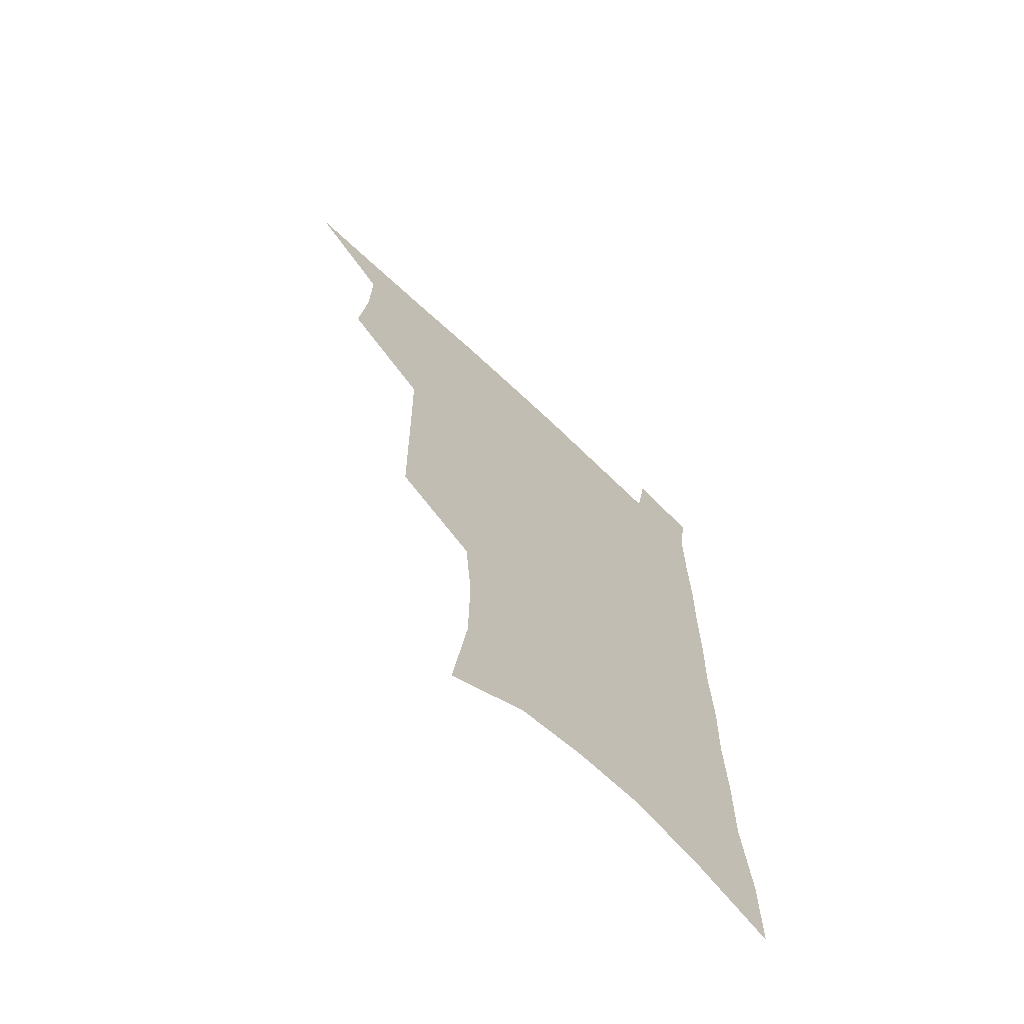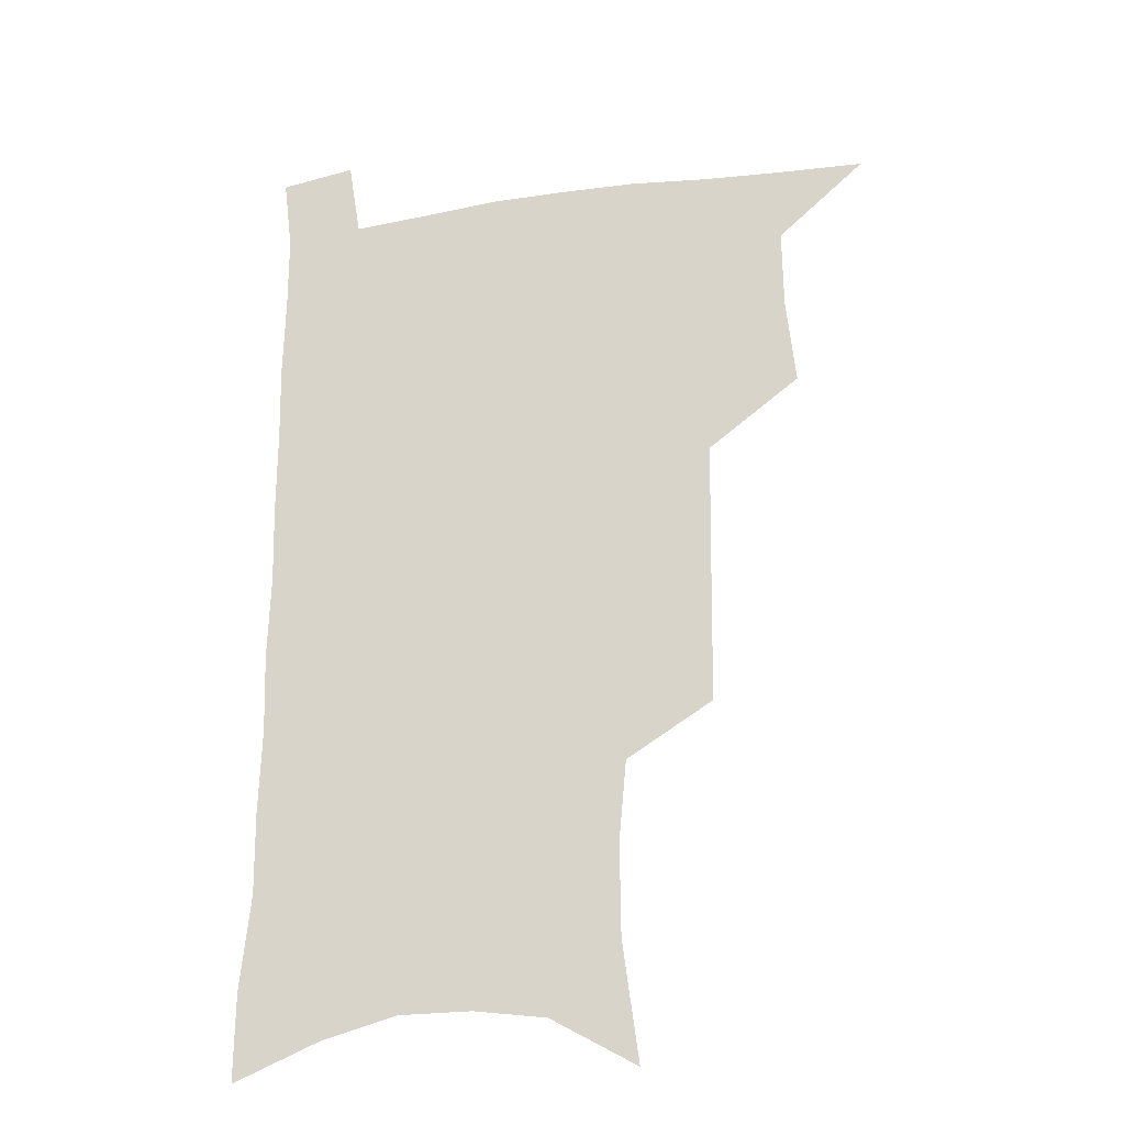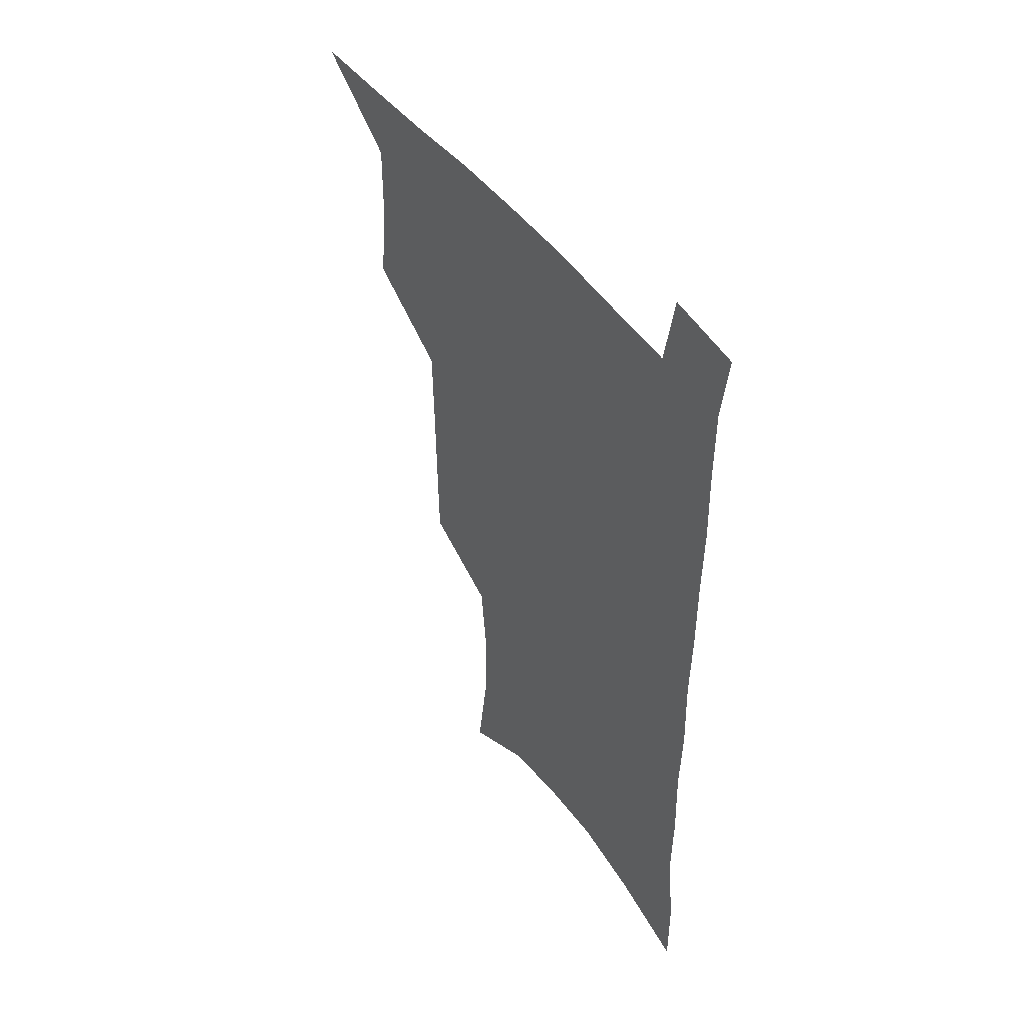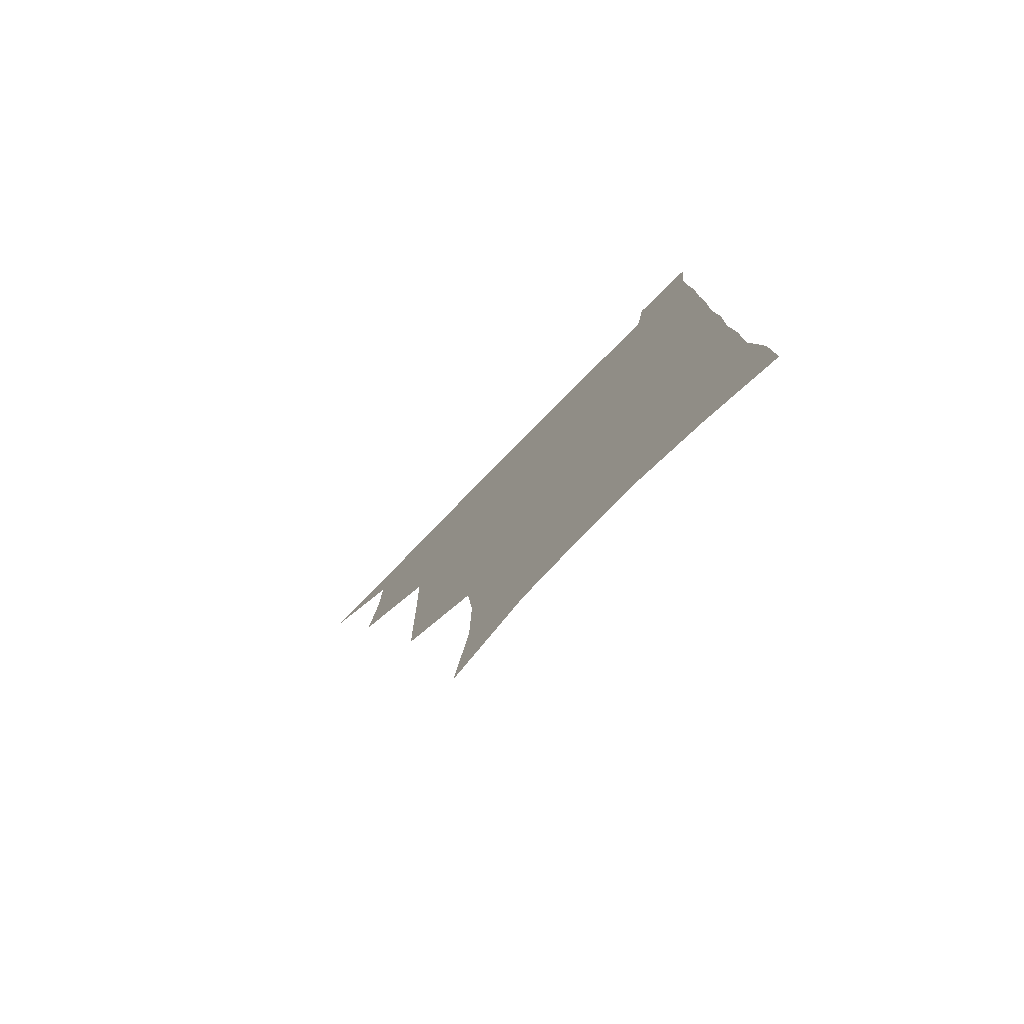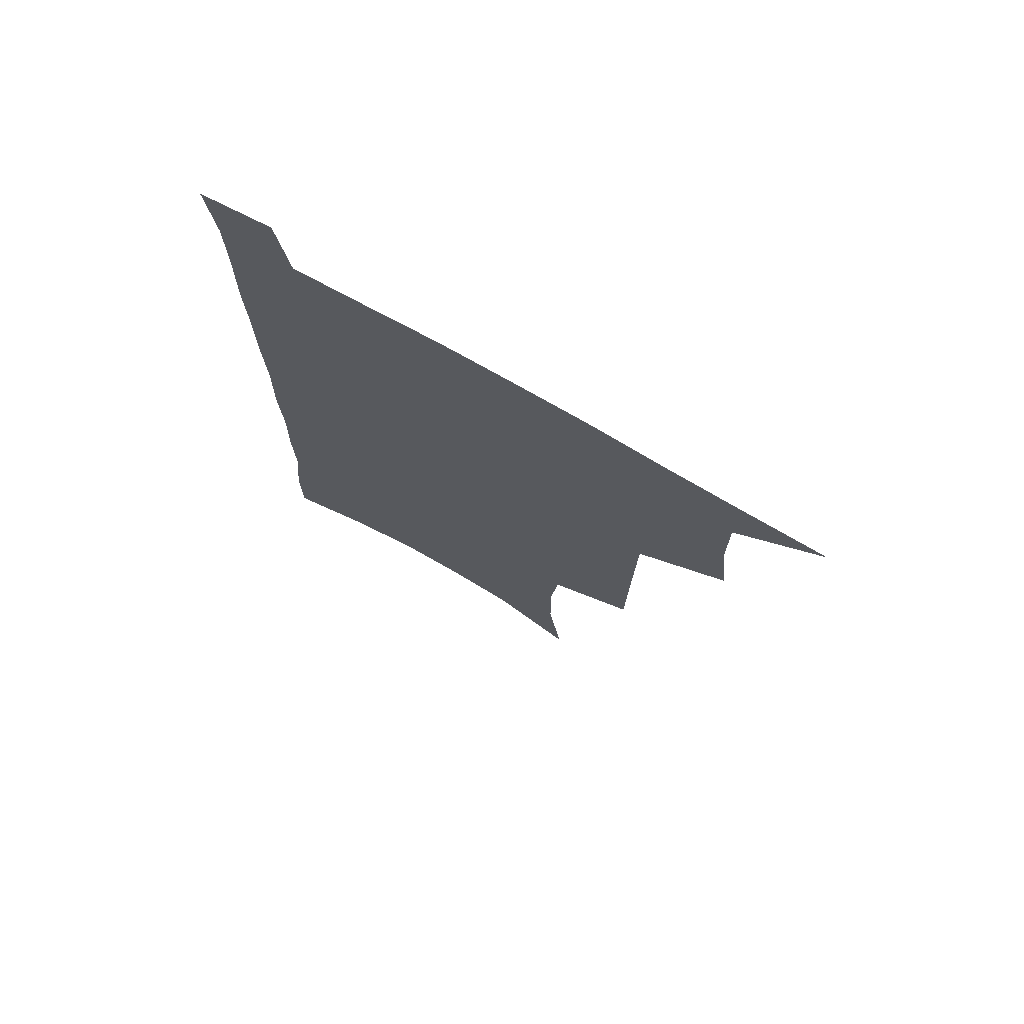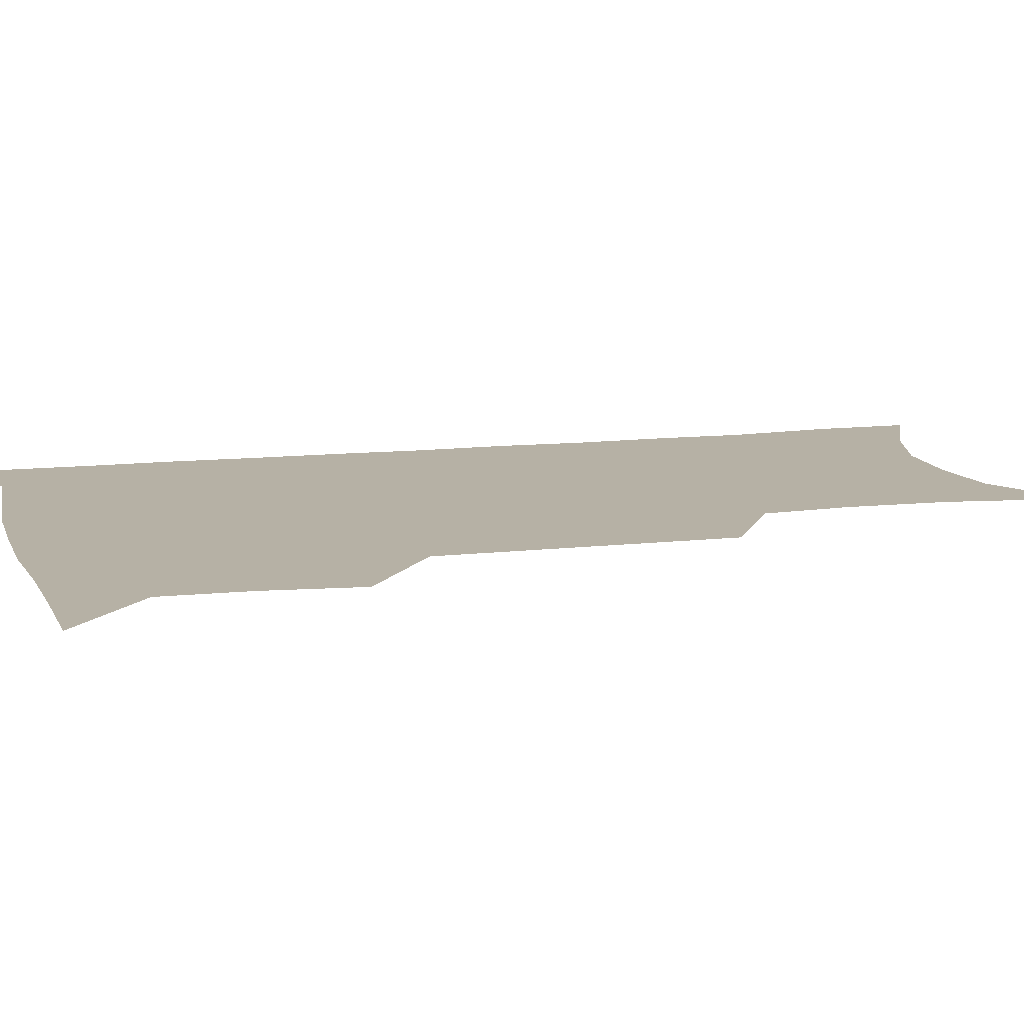
<metadata>
{"format":"obj","ext":"obj","renderer":"f3d","projection":"perspective","resolution":1024,"background":"white","views":[{"elev":-68.3,"azim":-43.6,"up":"+Y"},{"elev":-24.6,"azim":-165.8,"up":"+Y"},{"elev":49.4,"azim":54.7,"up":"+Y"},{"elev":-79.3,"azim":45.4,"up":"+Y"},{"elev":74.6,"azim":-150.5,"up":"+Y"},{"elev":12.0,"azim":-104.6,"up":"+Z"}]}
</metadata>
<code>
v 480.7 535.2 0
v 509.6 443.2 0
v 513.1 477 0
v 513.5 507.2 0
v 513.3 536.5 0
v 545.4 316.5 0
v 544.9 351.1 0
v 544.5 385 0
v 544 418.1 0
v 544.7 450.3 0
v 546.5 481.2 0
v 545.2 509.5 0
v 543.1 538.2 0
v 574.1 186.4 0
v 580.1 231.6 0
v 580.5 266.5 0
v 577.7 296.8 0
v 578.3 334 0
v 577.4 365.6 0
v 576.5 396.4 0
v 576.3 426.5 0
v 576.1 455.5 0
v 576.2 483.6 0
v 575.4 510.8 0
v 572 540.9 0
v 606.3 205 0
v 607.5 242 0
v 606.5 274.3 0
v 605.6 307.9 0
v 605.5 342.4 0
v 604.3 370.9 0
v 604.5 402.6 0
v 603.9 430 0
v 603.7 457.6 0
v 603.8 484.9 0
v 603.2 511.9 0
v 601.1 541.6 0
v 633.5 209 0
v 633.1 246.2 0
v 632.2 278.8 0
v 631.2 311.7 0
v 630.6 343.1 0
v 630.1 372.6 0
v 630.1 402.1 0
v 630.1 431.5 0
v 630.3 458.5 0
v 630.6 485.2 0
v 630.9 511.9 0
v 629.9 541.7 0
v 660.6 209.1 0
v 659 244.5 0
v 657.7 277.8 0
v 656.5 310.6 0
v 655.6 342.4 0
v 655.5 372.1 0
v 656 400.6 0
v 656.3 429.2 0
v 657 456.9 0
v 657.2 485 0
v 658.2 511.9 0
v 659.5 539.5 0
v 689.6 201.4 0
v 686.4 238.5 0
v 684.5 272.2 0
v 682.9 305.4 0
v 682.2 336.6 0
v 683 365.8 0
v 683.1 395.8 0
v 683.6 425.1 0
v 684.4 453.8 0
v 684.5 482.7 0
v 685.7 510.3 0
v 687.7 537.8 0
v 692.6 567.6 0
v 721.6 188.3 0
v 721.4 221 0
v 717.6 257 0
v 718 288 0
v 717 320.4 0
v 717.9 350.7 0
v 716.9 383 0
v 717.7 413.7 0
v 717.6 444.9 0
v 718.1 475.4 0
v 717.4 505.9 0
v 717.5 535.4 0
v 721 563.6 0
f 4 5 1
f 9 10 2
f 2 10 3
f 10 11 3
f 3 11 4
f 11 12 4
f 4 12 5
f 12 13 5
f 17 18 6
f 6 18 7
f 18 19 7
f 7 19 8
f 19 20 8
f 8 20 9
f 20 21 9
f 9 21 10
f 21 22 10
f 10 22 11
f 22 23 11
f 11 23 12
f 23 24 12
f 12 24 13
f 24 25 13
f 14 26 15
f 26 27 15
f 15 27 16
f 27 28 16
f 16 28 17
f 28 29 17
f 17 29 18
f 29 30 18
f 18 30 19
f 30 31 19
f 19 31 20
f 31 32 20
f 20 32 21
f 32 33 21
f 21 33 22
f 33 34 22
f 22 34 23
f 34 35 23
f 23 35 24
f 35 36 24
f 24 36 25
f 36 37 25
f 26 38 27
f 38 39 27
f 27 39 28
f 39 40 28
f 28 40 29
f 40 41 29
f 29 41 30
f 41 42 30
f 30 42 31
f 42 43 31
f 31 43 32
f 43 44 32
f 32 44 33
f 44 45 33
f 33 45 34
f 45 46 34
f 34 46 35
f 46 47 35
f 35 47 36
f 47 48 36
f 36 48 37
f 48 49 37
f 38 50 39
f 50 51 39
f 39 51 40
f 51 52 40
f 40 52 41
f 52 53 41
f 41 53 42
f 53 54 42
f 42 54 43
f 54 55 43
f 43 55 44
f 55 56 44
f 44 56 45
f 56 57 45
f 45 57 46
f 57 58 46
f 46 58 47
f 58 59 47
f 47 59 48
f 59 60 48
f 48 60 49
f 60 61 49
f 50 62 51
f 62 63 51
f 51 63 52
f 63 64 52
f 52 64 53
f 64 65 53
f 53 65 54
f 65 66 54
f 54 66 55
f 66 67 55
f 55 67 56
f 67 68 56
f 56 68 57
f 68 69 57
f 57 69 58
f 69 70 58
f 58 70 59
f 70 71 59
f 59 71 60
f 71 72 60
f 60 72 61
f 72 73 61
f 62 75 63
f 75 76 63
f 63 76 64
f 76 77 64
f 64 77 65
f 77 78 65
f 65 78 66
f 78 79 66
f 66 79 67
f 79 80 67
f 67 80 68
f 80 81 68
f 68 81 69
f 81 82 69
f 69 82 70
f 82 83 70
f 70 83 71
f 83 84 71
f 71 84 72
f 84 85 72
f 72 85 73
f 85 86 73
f 73 86 74
f 86 87 74

</code>
